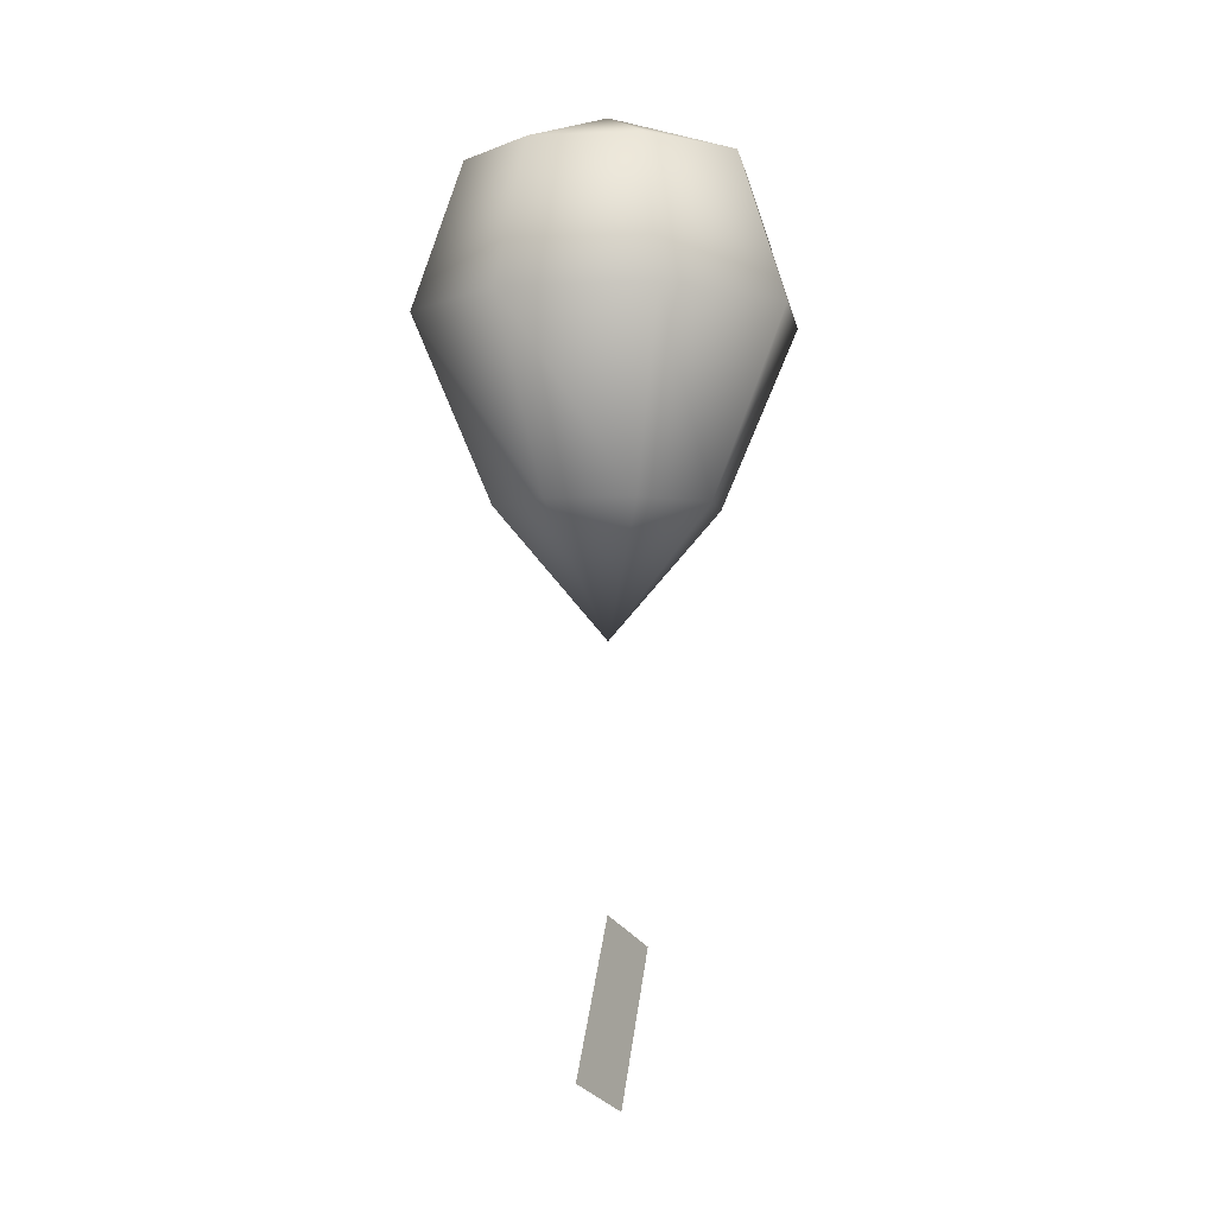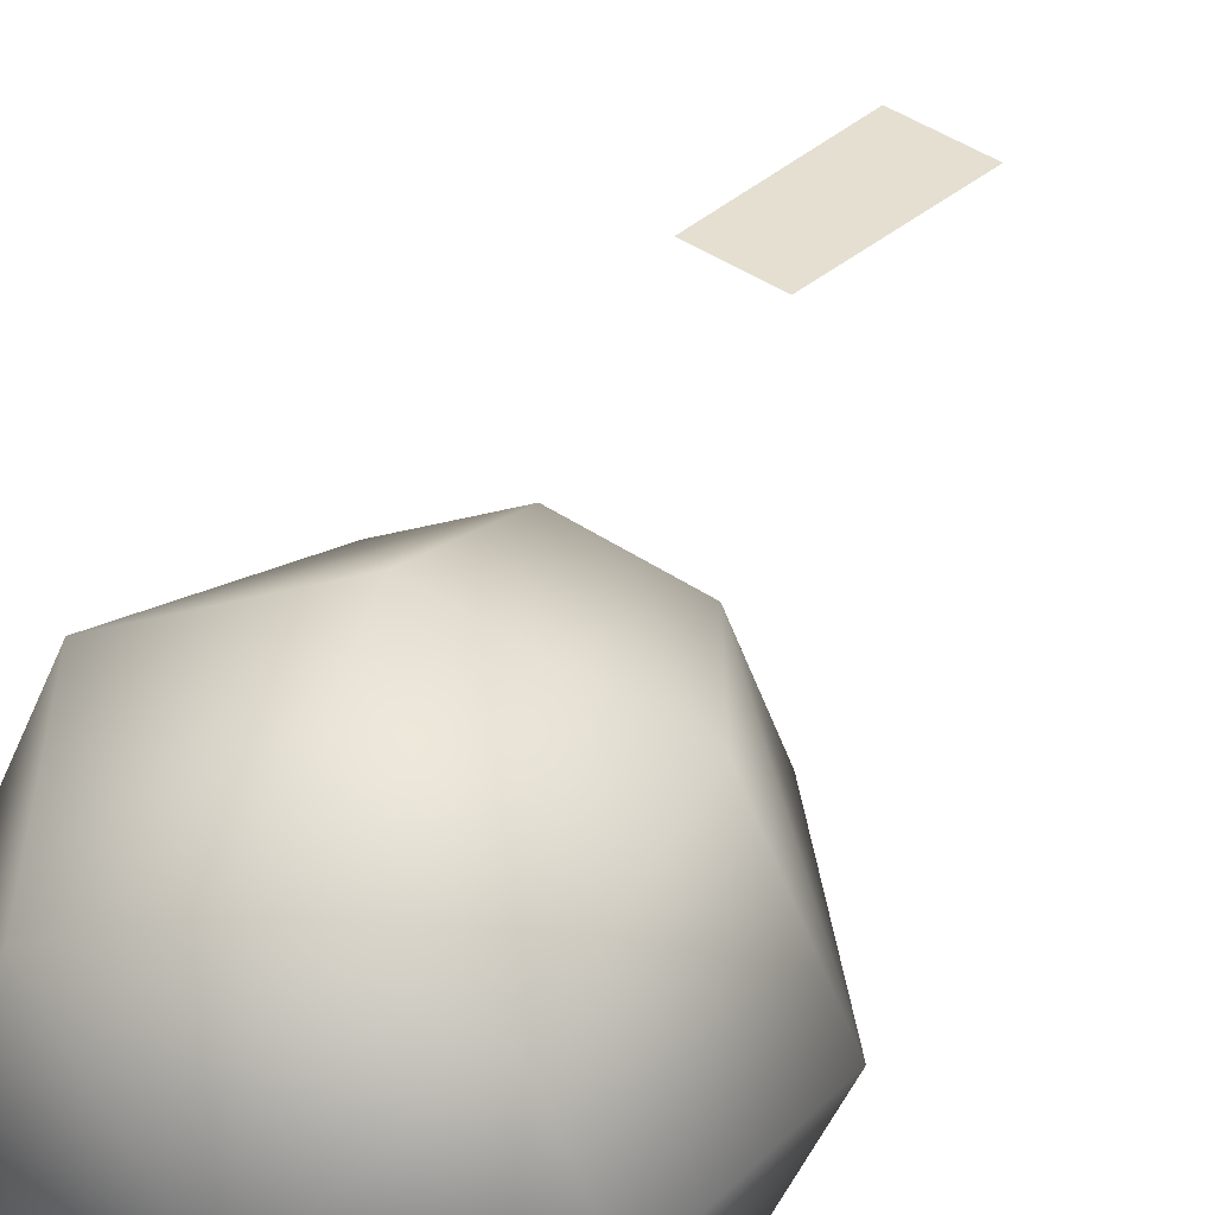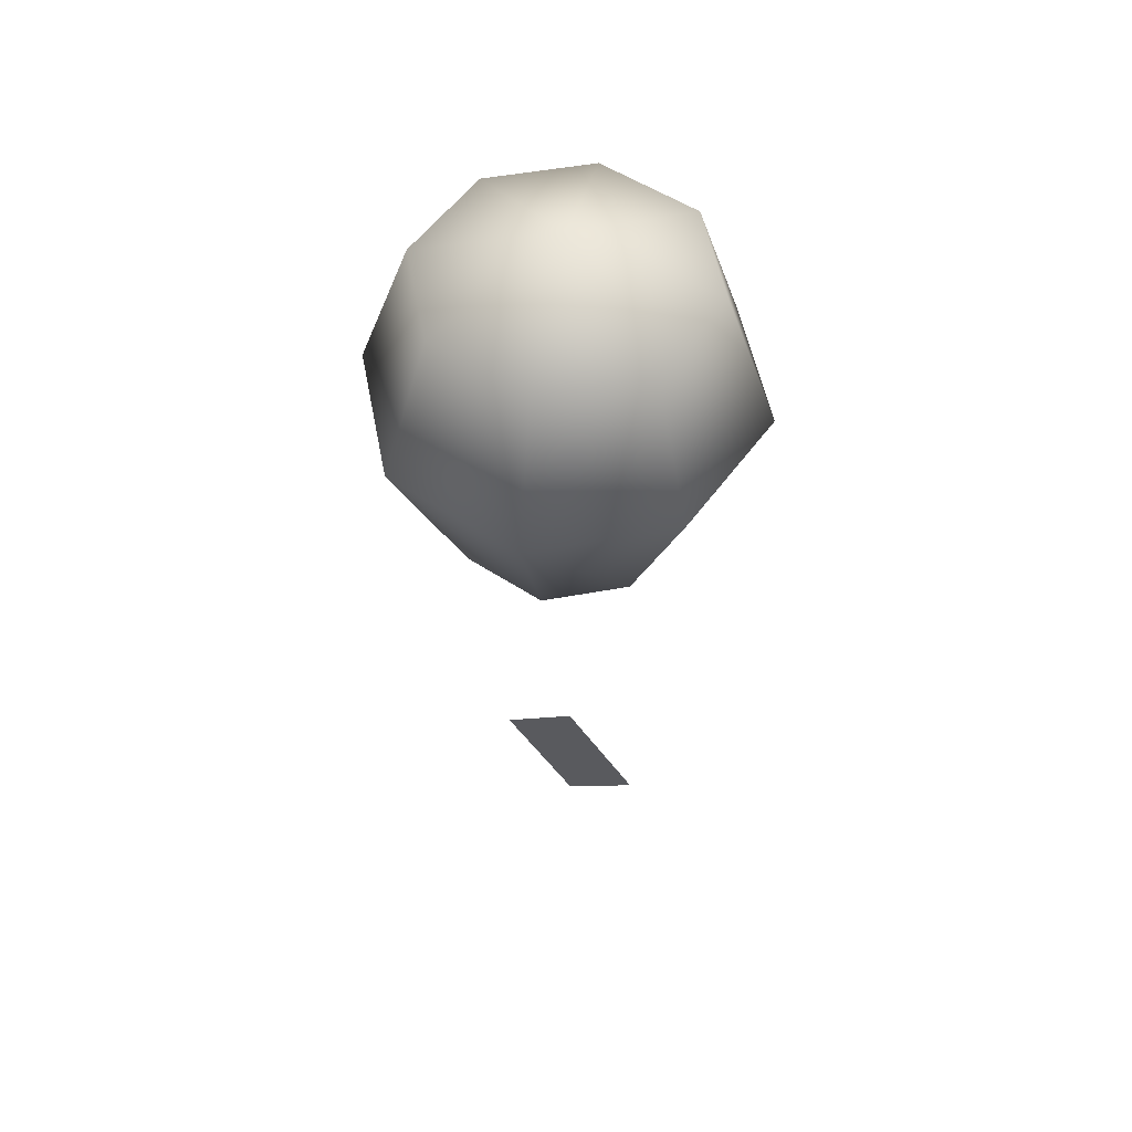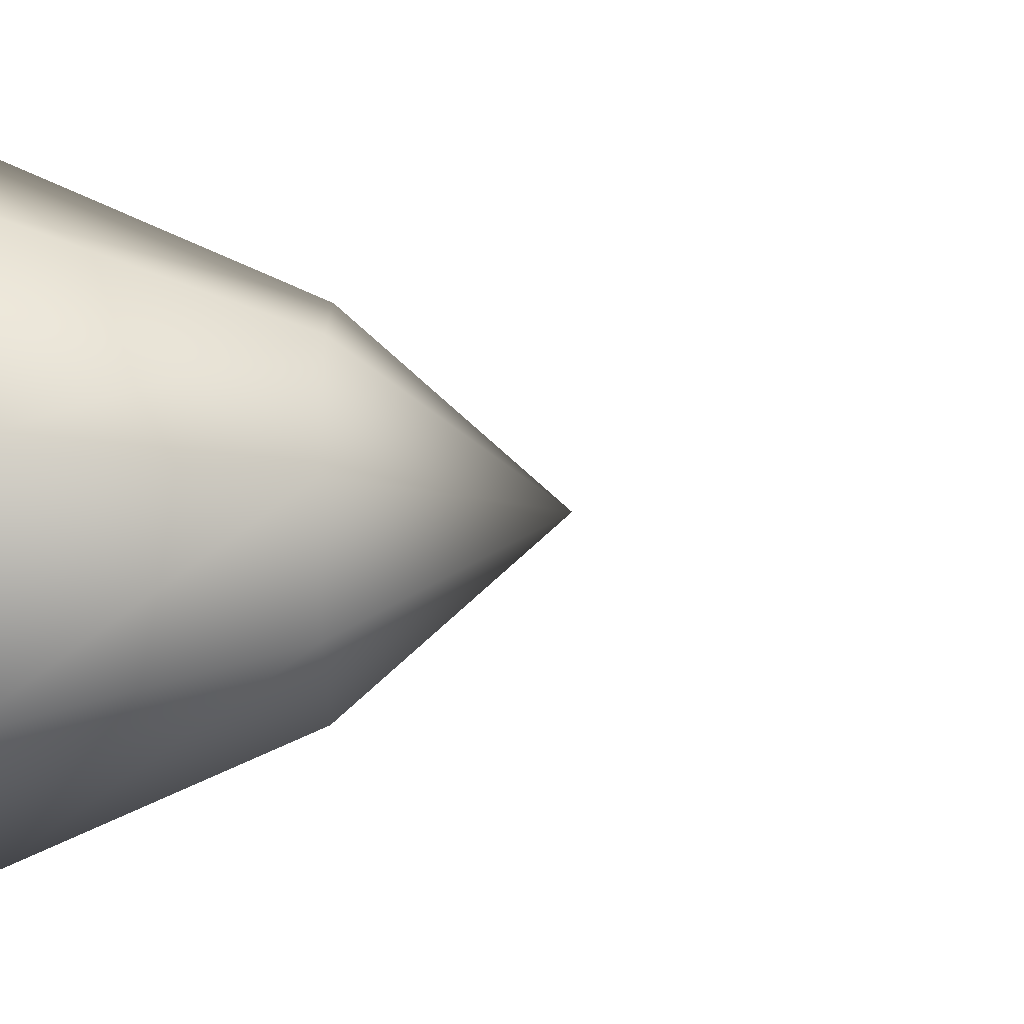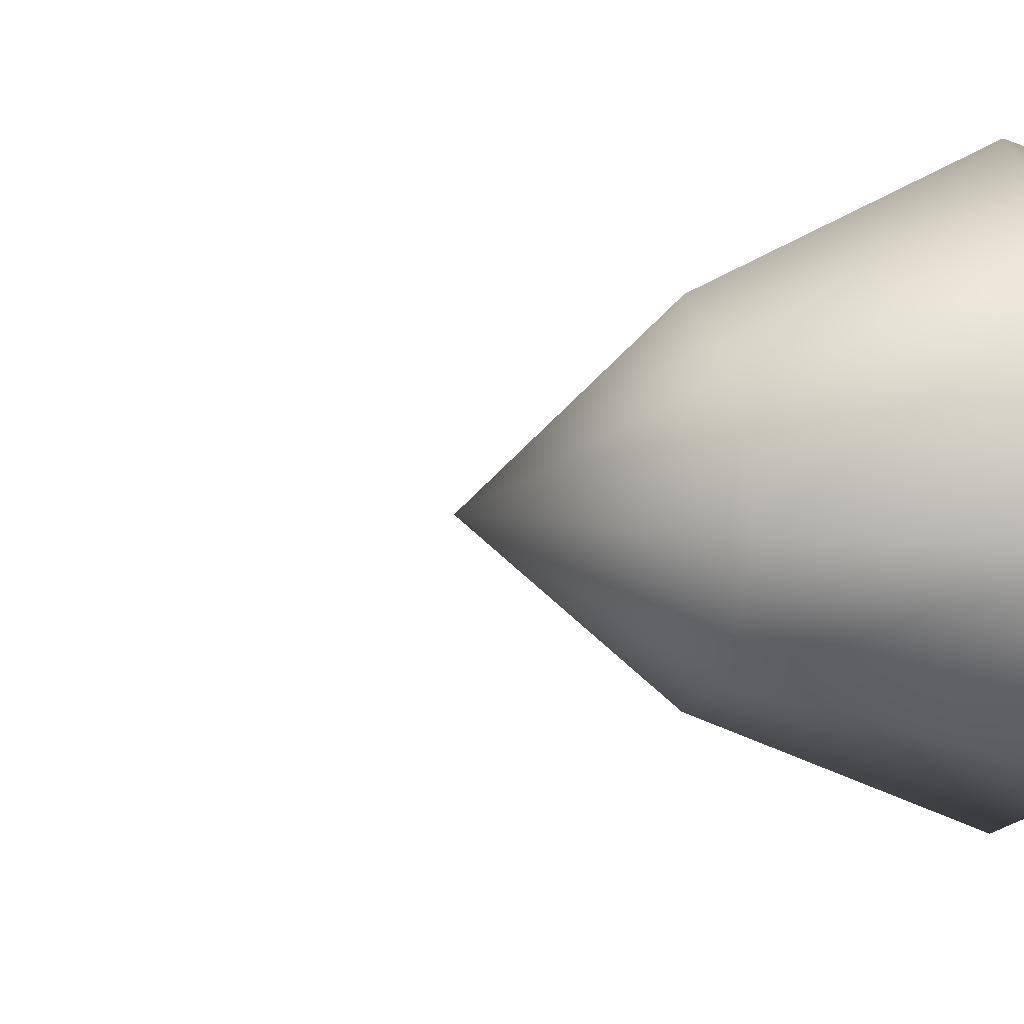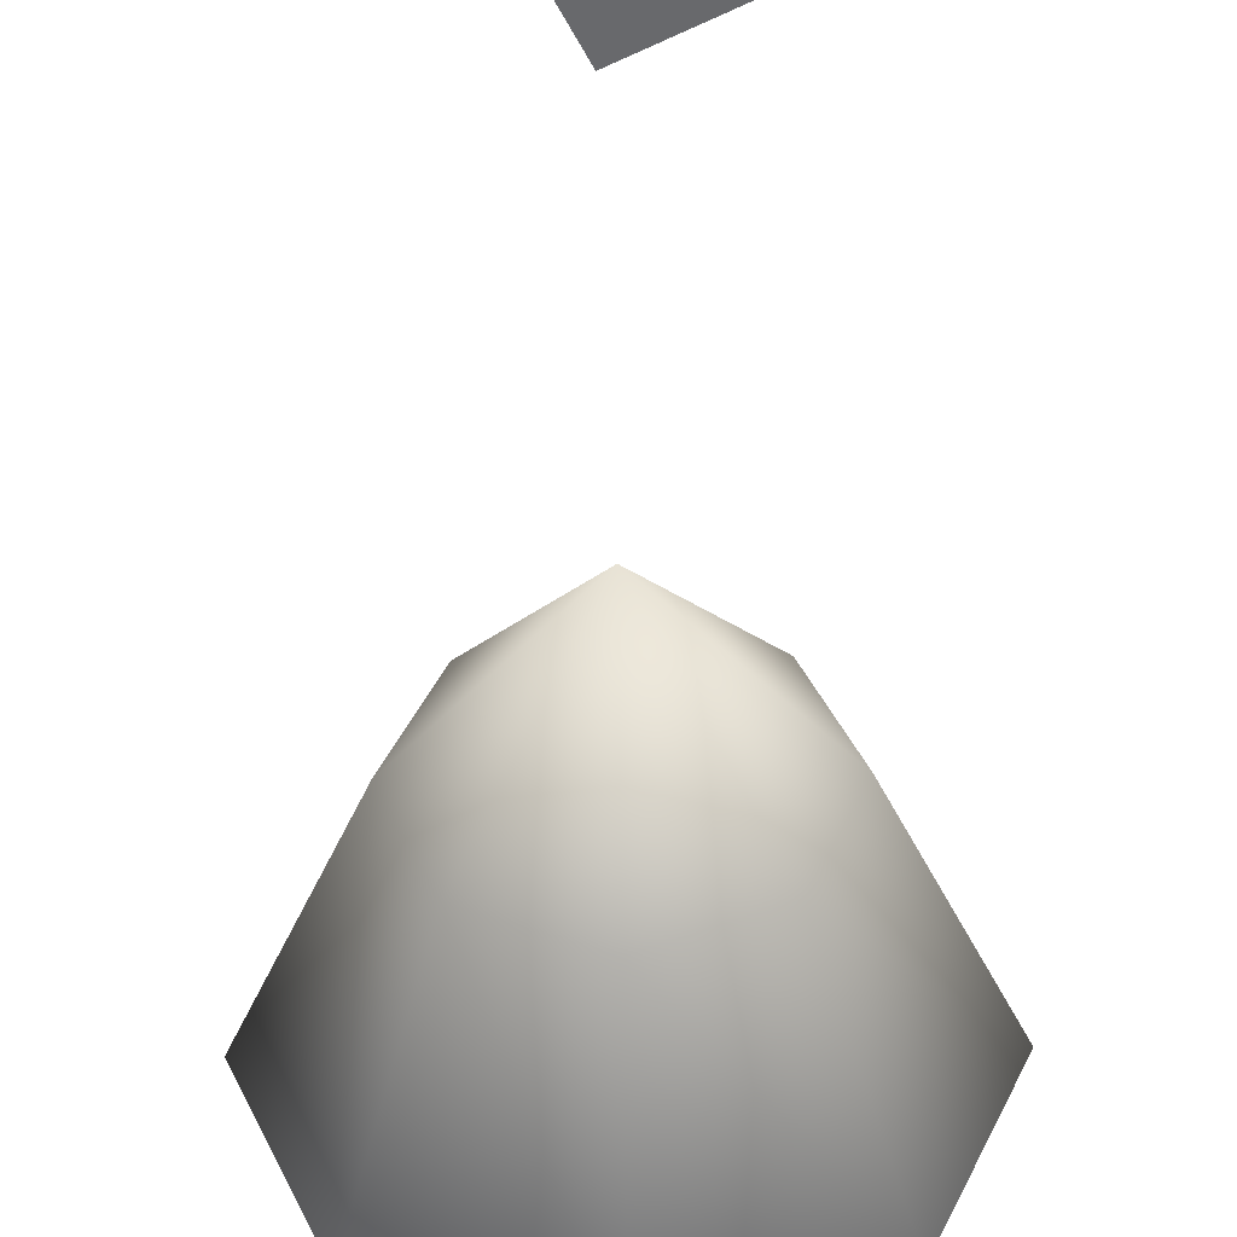
<metadata>
{"format":"obj","ext":"obj","renderer":"f3d","projection":"perspective","resolution":1024,"background":"white","views":[{"elev":-3.2,"azim":-58.5,"up":"+Y"},{"elev":33.7,"azim":-162.5,"up":"+Z"},{"elev":53.8,"azim":-168.0,"up":"+Y"},{"elev":-9.3,"azim":-89.4,"up":"+Z"},{"elev":8.8,"azim":74.0,"up":"+Z"},{"elev":-48.4,"azim":1.0,"up":"+Z"}]}
</metadata>
<code>
o SKY_HELIUM_BALLOON3
v -2.5 3.875 2.5
v -3.562 3.875 1e-06
v 0 -0.125 -0
v -3.125 14.19 3.125
v 0 15.75 3e-06
v -4.438 14.19 2e-06
v 0 3.875 3.563
v 0 14.19 4.438
v 2.5 3.875 2.5
v 3.125 14.19 3.125
v 3.562 3.875 1e-06
v 4.438 14.19 2e-06
v 2.5 3.875 -2.5
v 3.125 14.19 -3.125
v 0 3.875 -3.562
v 0 14.19 -4.437
v -2.5 3.875 -2.5
v -3.125 14.19 -3.125
v -4.25 9.562 4.25
v -6.062 9.562 2e-06
v 0 9.562 6.063
v 4.25 9.562 4.25
v 6.062 9.562 2e-06
v 4.25 9.563 -4.25
v 0 9.563 -6.062
v -4.25 9.563 -4.25
v -0.125 -8.25 0.0625
v -2.375 -12.88 0.375
v -0.0625 -14 0.5
v 2.125 -9.375 0.125
f 1 2 3
f 4 5 6
f 7 1 3
f 8 5 4
f 9 7 3
f 10 5 8
f 11 9 3
f 12 5 10
f 13 11 3
f 14 5 12
f 15 13 3
f 16 5 14
f 17 15 3
f 18 5 16
f 2 17 3
f 6 5 18
f 1 19 20 2
f 19 4 6 20
f 7 21 19 1
f 21 8 4 19
f 9 22 21 7
f 22 10 8 21
f 11 23 22 9
f 23 12 10 22
f 13 24 23 11
f 24 14 12 23
f 15 25 24 13
f 25 16 14 24
f 17 26 25 15
f 26 18 16 25
f 2 20 26 17
f 20 6 18 26
f 27 30 29 28

</code>
